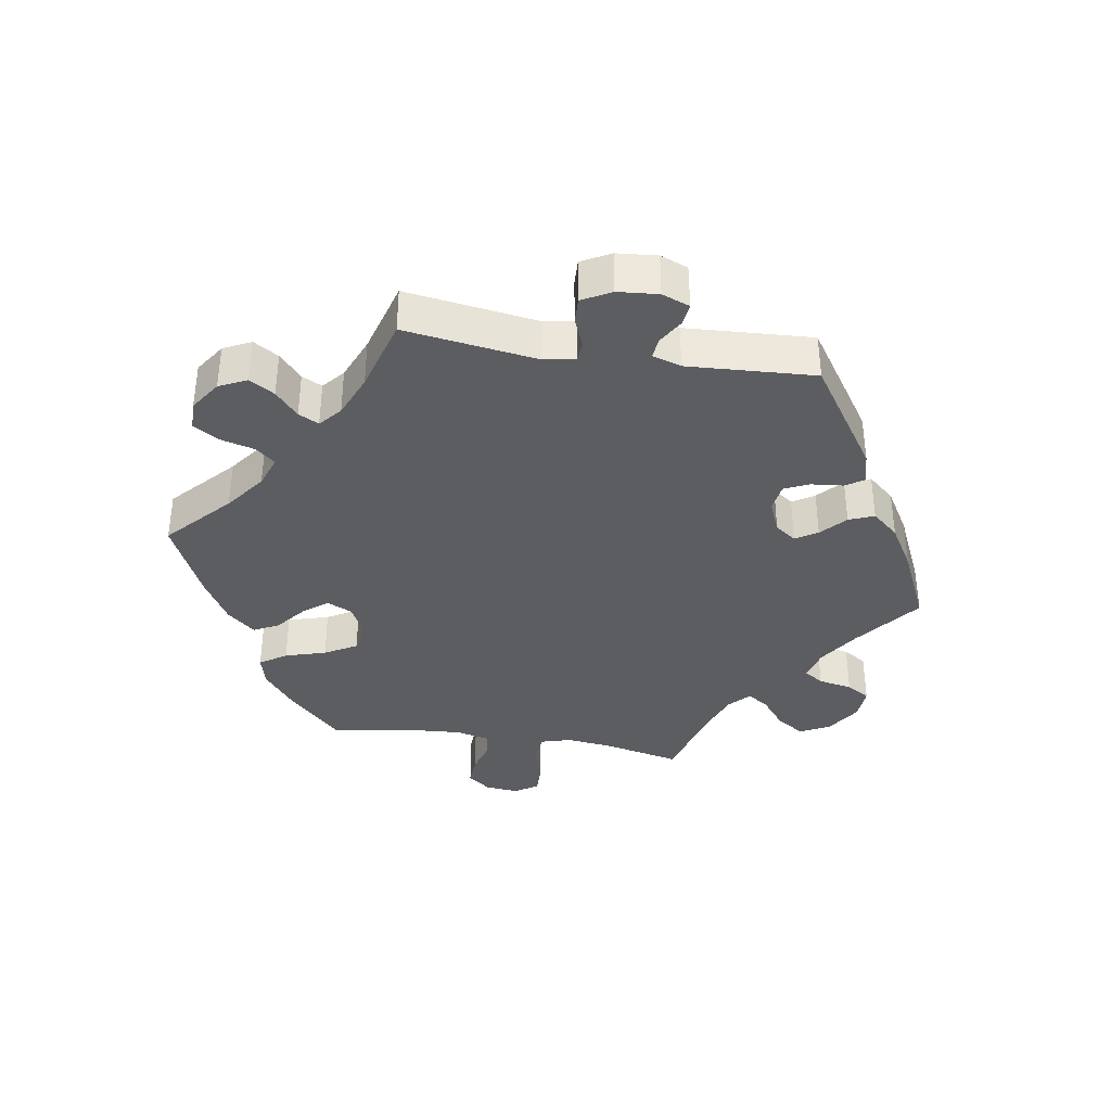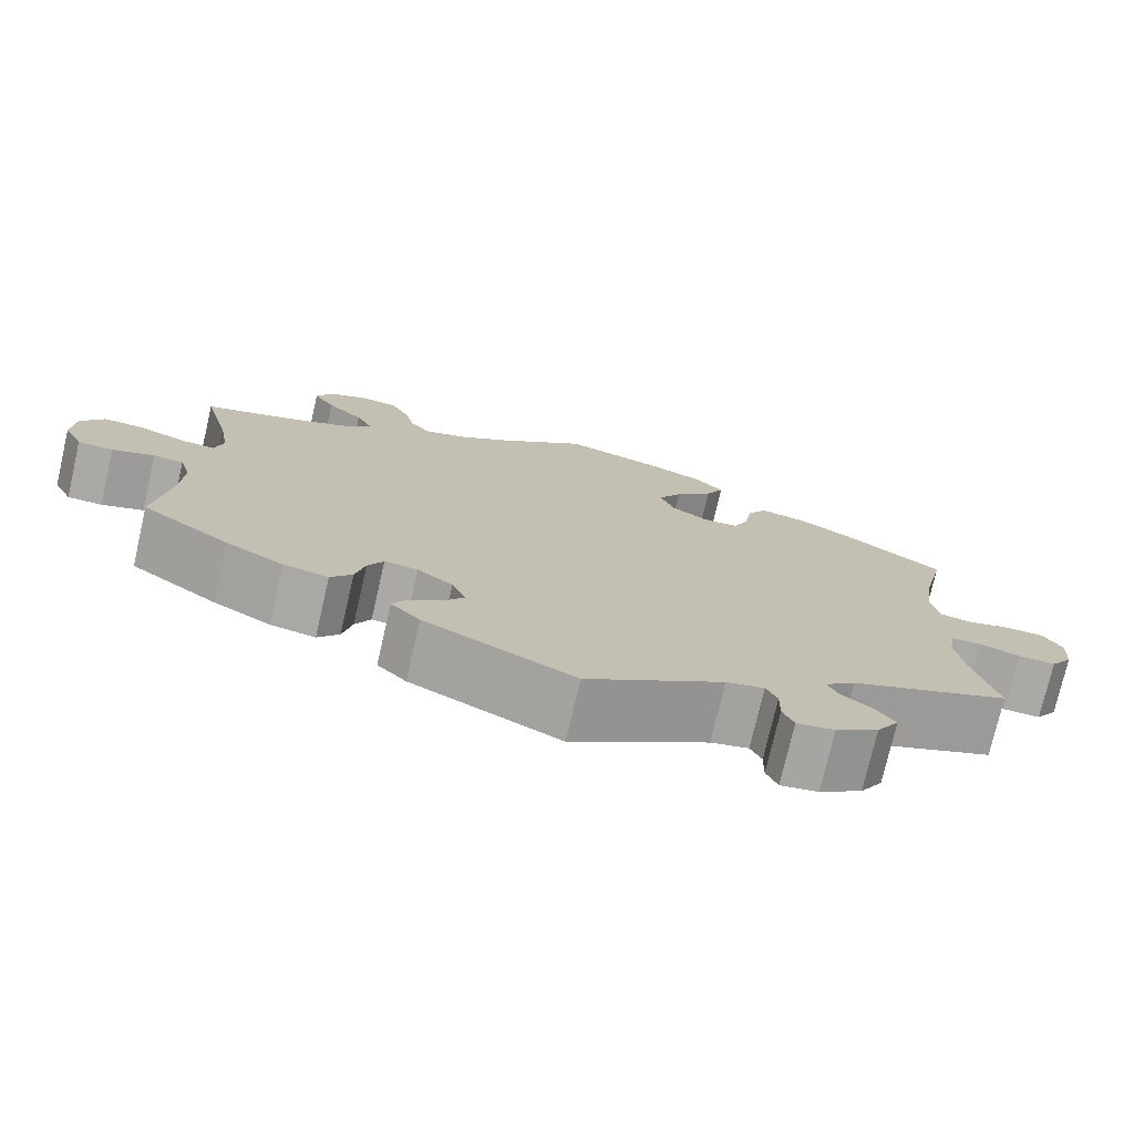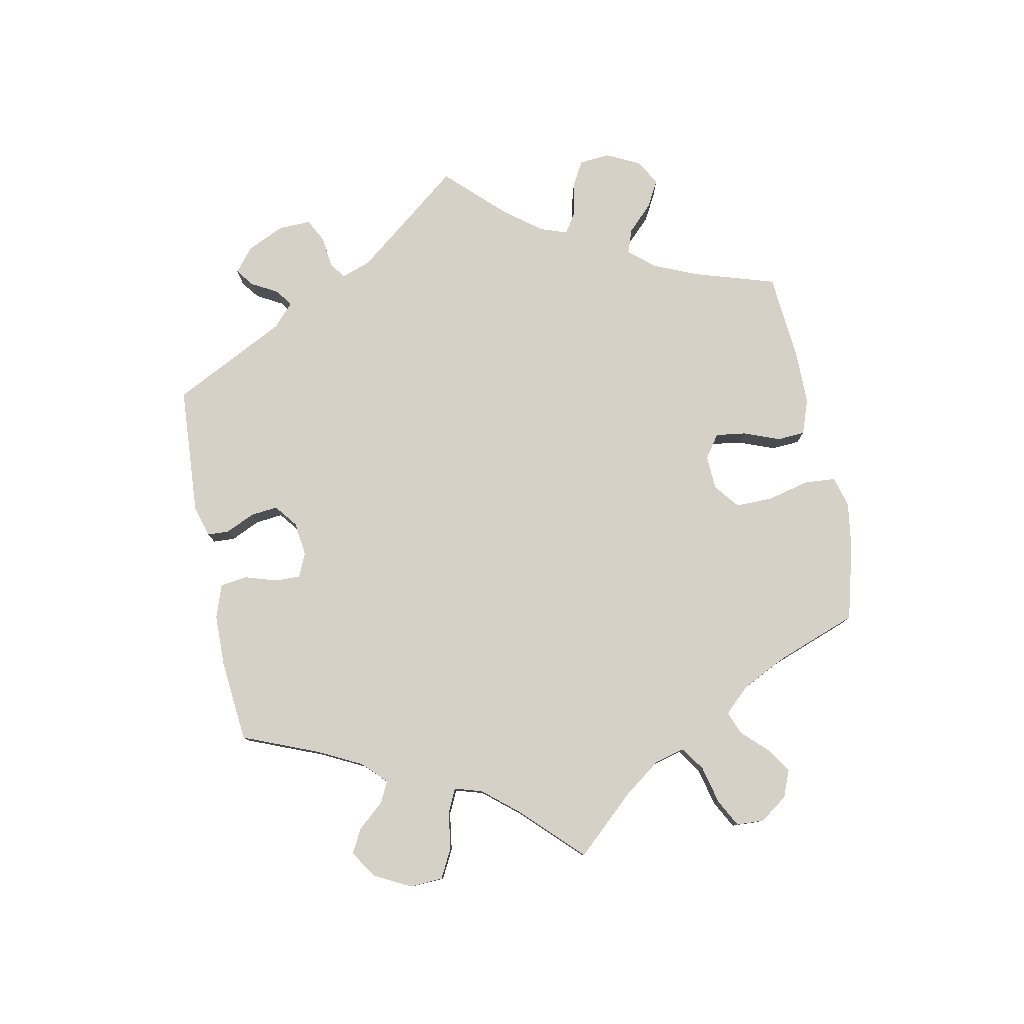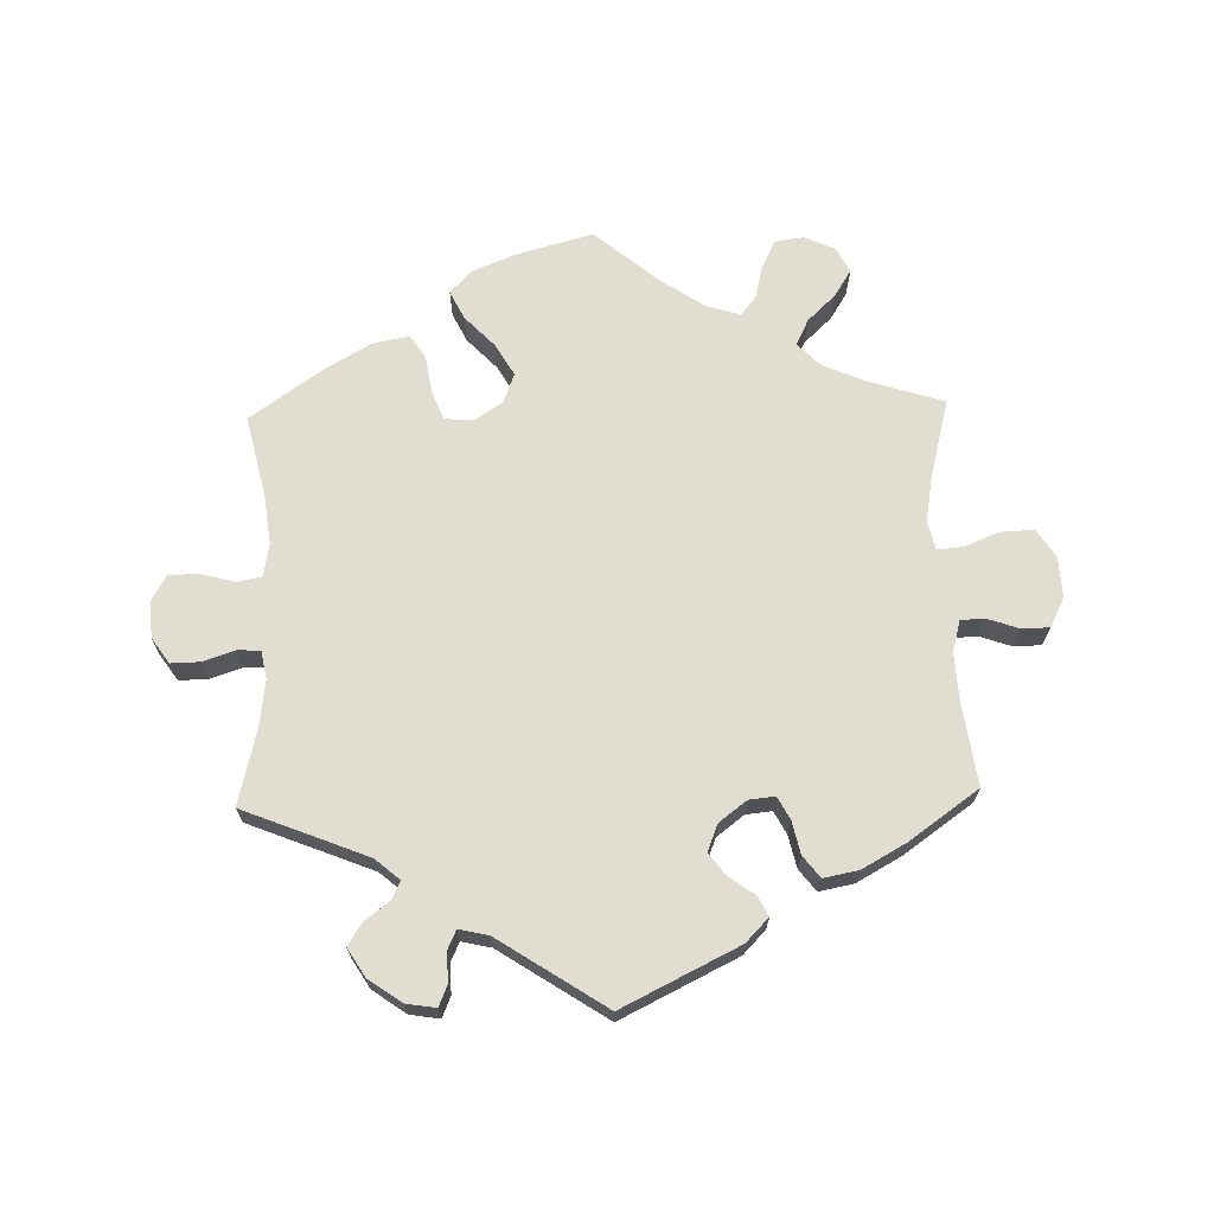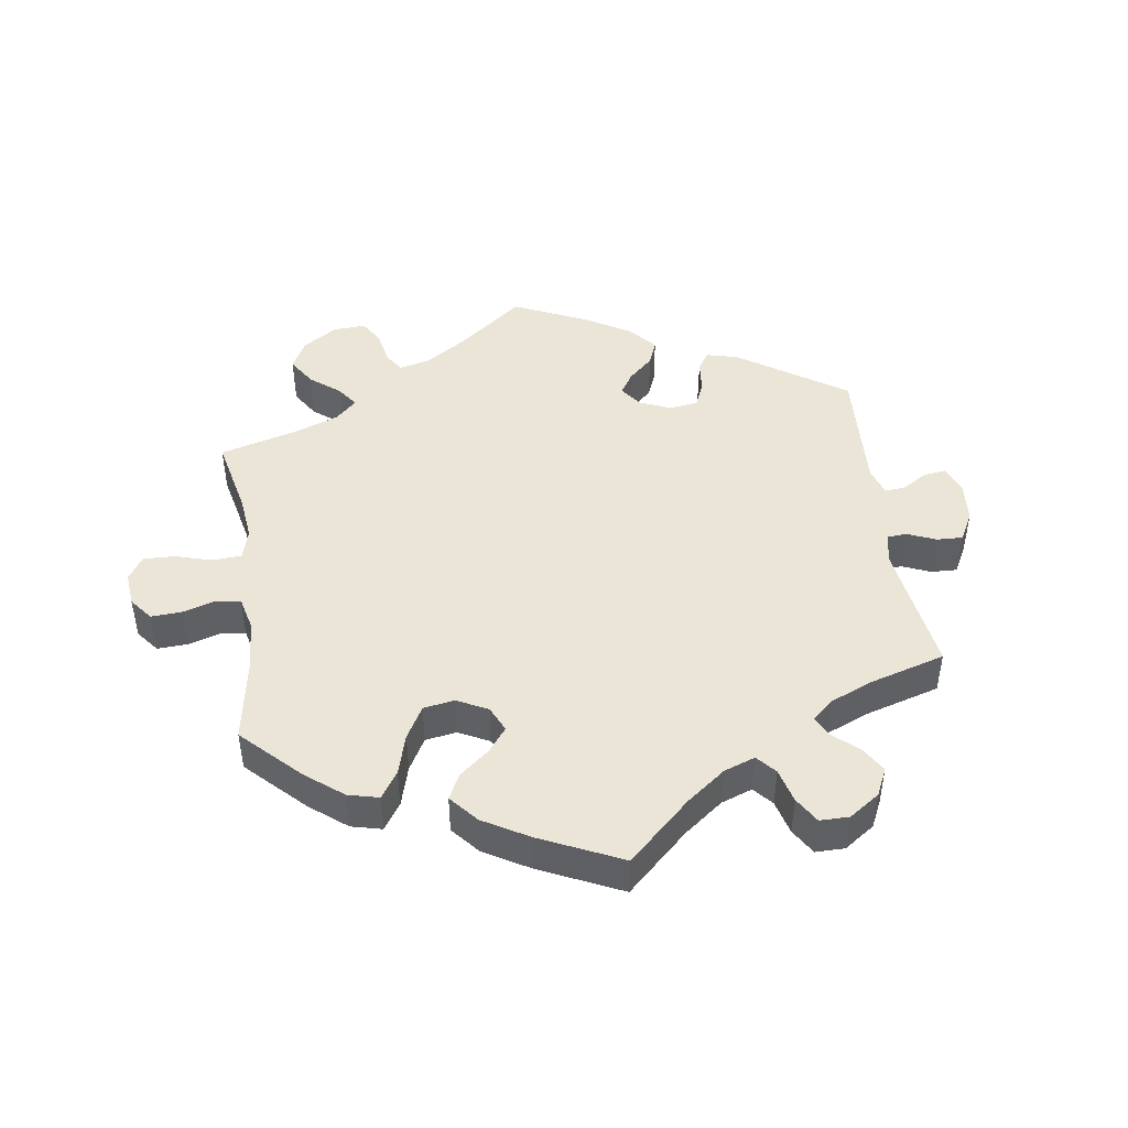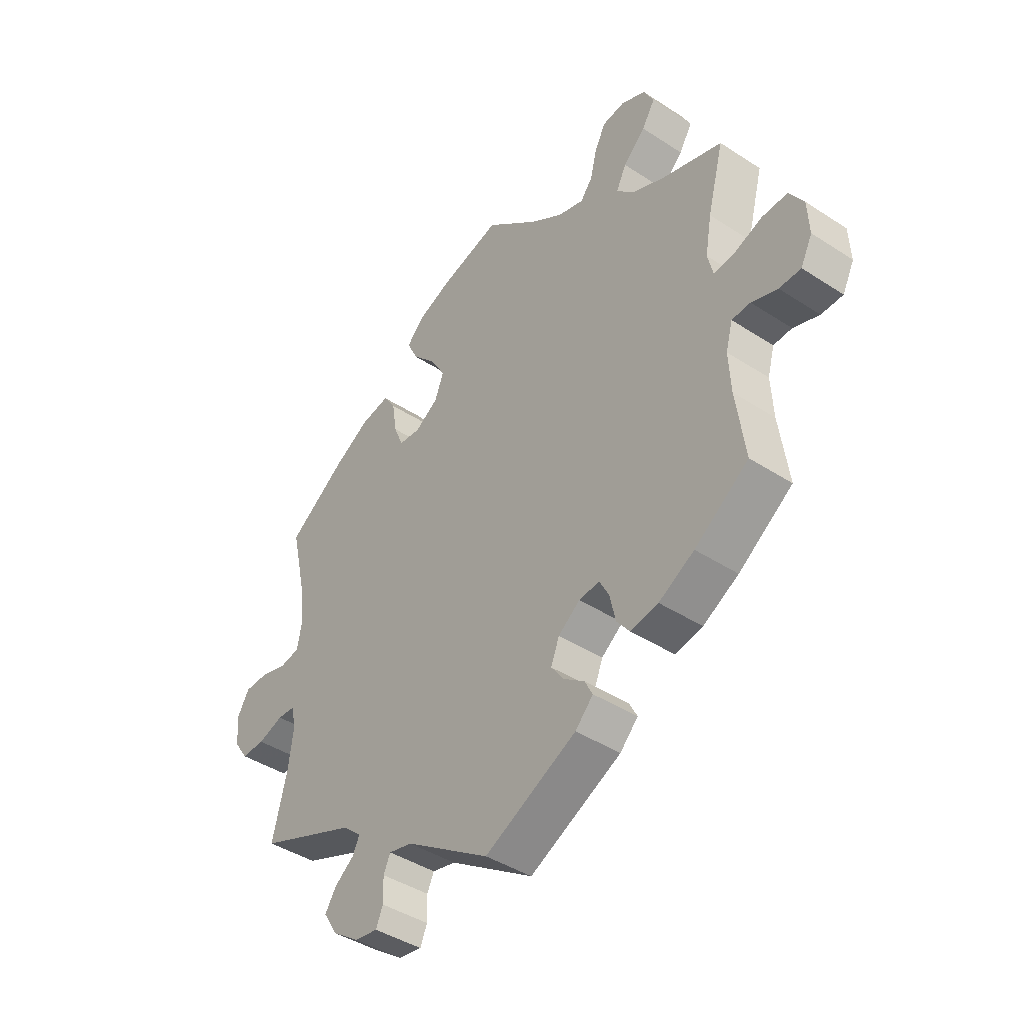
<metadata>
{"format":"obj","ext":"obj","renderer":"f3d","projection":"perspective","resolution":1024,"background":"white","views":[{"elev":-36.9,"azim":140.8,"up":"+Y"},{"elev":-75.3,"azim":-13.0,"up":"+Z"},{"elev":79.6,"azim":-71.3,"up":"+Y"},{"elev":68.6,"azim":178.4,"up":"+Y"},{"elev":45.9,"azim":51.6,"up":"+Y"},{"elev":-42.3,"azim":-128.0,"up":"+Z"}]}
</metadata>
<code>
v 0.113 0.07 0.547
v 0.178 0.07 0.521
v 0.211 0.07 0.487
v 0.19 0.07 0.444
v 0.146 0.07 0.398
v 0.118 0.07 0.35
v 0.135 0.07 0.306
v 0.178 0.07 0.278
v 0.22 0.07 0.282
v 0.237 0.07 0.324
v 0.246 0.07 0.381
v 0.269 0.07 0.416
v 0.323 0.07 0.406
v 0.391 0.07 0.367
v 0.501 0.07 0.29
v 0.473 0.07 0.167
v 0.464 0.07 0.094
v 0.473 0.07 0.045
v 0.51 0.07 0.038
v 0.561 0.07 0.052
v 0.606 0.07 0.051
v 0.628 0.07 0.013
v 0.624 0.07 -0.042
v 0.598 0.07 -0.08
v 0.554 0.07 -0.079
v 0.506 0.07 -0.063
v 0.472 0.07 -0.065
v 0.464 0.07 -0.107
v 0.473 0.07 -0.176
v 0.501 0.07 -0.289
v 0.315 0.07 -0.364
v 0.279 0.07 -0.395
v 0.292 0.07 -0.422
v 0.329 0.07 -0.45
v 0.35 0.07 -0.483
v 0.324 0.07 -0.525
v 0.274 0.07 -0.56
v 0.23 0.07 -0.567
v 0.217 0.07 -0.536
v 0.218 0.07 -0.491
v 0.205 0.07 -0.463
v 0.161 0.07 -0.473
v 0.001 0.07 -0.578
v -0.173 0.07 -0.493
v -0.207 0.07 -0.458
v -0.192 0.07 -0.429
v -0.153 0.07 -0.401
v -0.129 0.07 -0.368
v -0.145 0.07 -0.328
v -0.186 0.07 -0.297
v -0.225 0.07 -0.293
v -0.243 0.07 -0.327
v -0.254 0.07 -0.376
v -0.279 0.07 -0.408
v -0.331 0.07 -0.398
v -0.398 0.07 -0.361
v -0.5 0.07 -0.289
v -0.483 0.07 -0.167
v -0.479 0.07 -0.094
v -0.492 0.07 -0.047
v -0.527 0.07 -0.045
v -0.576 0.07 -0.062
v -0.617 0.07 -0.061
v -0.639 0.07 -0.017
v -0.636 0.07 0.044
v -0.609 0.07 0.086
v -0.56 0.07 0.084
v -0.507 0.07 0.063
v -0.468 0.07 0.06
v -0.458 0.07 0.102
v -0.47 0.07 0.171
v -0.501 0.07 0.289
v -0.388 0.07 0.325
v -0.324 0.07 0.353
v -0.291 0.07 0.387
v -0.31 0.07 0.426
v -0.352 0.07 0.466
v -0.377 0.07 0.506
v -0.358 0.07 0.543
v -0.312 0.07 0.564
v -0.269 0.07 0.558
v -0.248 0.07 0.517
v -0.236 0.07 0.467
v -0.213 0.07 0.438
v -0.163 0.07 0.453
v -0.099 0.07 0.496
v -0.001 0.07 0.578
v 0.113 0 0.547
v 0.178 0 0.521
v 0.211 0 0.487
v 0.19 0 0.444
v 0.146 0 0.398
v 0.118 0 0.35
v 0.135 0 0.306
v 0.178 0 0.278
v 0.22 0 0.282
v 0.237 0 0.324
v 0.246 0 0.381
v 0.269 0 0.416
v 0.323 0 0.406
v 0.391 0 0.367
v 0.501 0 0.29
v 0.473 0 0.167
v 0.464 0 0.094
v 0.473 0 0.045
v 0.51 0 0.038
v 0.561 0 0.052
v 0.606 0 0.051
v 0.628 0 0.013
v 0.624 0 -0.042
v 0.598 0 -0.08
v 0.554 0 -0.079
v 0.506 0 -0.063
v 0.472 0 -0.065
v 0.464 0 -0.107
v 0.473 0 -0.176
v 0.501 0 -0.289
v 0.315 0 -0.364
v 0.279 0 -0.395
v 0.292 0 -0.422
v 0.329 0 -0.45
v 0.35 0 -0.483
v 0.324 0 -0.525
v 0.274 0 -0.56
v 0.23 0 -0.567
v 0.217 0 -0.536
v 0.218 0 -0.491
v 0.205 0 -0.463
v 0.161 0 -0.473
v 0.001 0 -0.578
v -0.173 0 -0.493
v -0.207 0 -0.458
v -0.192 0 -0.429
v -0.153 0 -0.401
v -0.129 0 -0.368
v -0.145 0 -0.328
v -0.186 0 -0.297
v -0.225 0 -0.293
v -0.243 0 -0.327
v -0.254 0 -0.376
v -0.279 0 -0.408
v -0.331 0 -0.398
v -0.398 0 -0.361
v -0.5 0 -0.289
v -0.483 0 -0.167
v -0.479 0 -0.094
v -0.492 0 -0.047
v -0.527 0 -0.045
v -0.576 0 -0.062
v -0.617 0 -0.061
v -0.639 0 -0.017
v -0.636 0 0.044
v -0.609 0 0.086
v -0.56 0 0.084
v -0.507 0 0.063
v -0.468 0 0.06
v -0.458 0 0.102
v -0.47 0 0.171
v -0.501 0 0.289
v -0.388 0 0.325
v -0.324 0 0.353
v -0.291 0 0.387
v -0.31 0 0.426
v -0.352 0 0.466
v -0.377 0 0.506
v -0.358 0 0.543
v -0.312 0 0.564
v -0.269 0 0.558
v -0.248 0 0.517
v -0.236 0 0.467
v -0.213 0 0.438
v -0.163 0 0.453
v -0.099 0 0.496
v -0.001 0 0.578
f 86 87 1 2
f 85 86 2 3
f 84 85 3 4
f 80 81 82 83
f 78 79 80 83
f 76 77 78 83
f 75 76 83 84
f 74 75 84 4
f 71 72 73
f 70 71 73 74
f 69 70 74 4
f 65 66 67 68
f 65 68 69
f 64 65 69
f 61 62 63 64
f 60 61 64 69
f 59 60 69 4
f 55 56 57 58
f 52 53 54 55
f 51 52 55 58
f 50 51 58 59
f 44 45 46 47
f 42 43 44 47
f 41 42 47 48
f 37 38 39 40
f 37 40 41
f 36 37 41
f 33 34 35 36
f 32 33 36 41
f 29 30 31
f 28 29 31 32
f 27 28 32 41
f 23 24 25 26
f 23 26 27
f 22 23 27
f 19 20 21 22
f 18 19 22 27
f 17 18 27 41
f 13 14 15 16
f 10 11 12 13
f 9 10 13 16
f 8 9 16 17
f 59 4 5
f 59 5 6
f 50 59 6 7
f 49 50 7 8
f 41 48 49
f 8 17 41 49
f 89 88 174 173
f 90 89 173 172
f 91 90 172 171
f 170 169 168 167
f 170 167 166 165
f 170 165 164 163
f 171 170 163 162
f 91 171 162 161
f 160 159 158
f 161 160 158 157
f 91 161 157 156
f 155 154 153 152
f 156 155 152
f 156 152 151
f 151 150 149 148
f 156 151 148 147
f 91 156 147 146
f 145 144 143 142
f 142 141 140 139
f 145 142 139 138
f 146 145 138 137
f 134 133 132 131
f 134 131 130 129
f 135 134 129 128
f 127 126 125 124
f 128 127 124
f 128 124 123
f 123 122 121 120
f 128 123 120 119
f 118 117 116
f 119 118 116 115
f 128 119 115 114
f 113 112 111 110
f 114 113 110
f 114 110 109
f 109 108 107 106
f 114 109 106 105
f 128 114 105 104
f 103 102 101 100
f 100 99 98 97
f 103 100 97 96
f 104 103 96 95
f 92 91 146
f 93 92 146
f 94 93 146 137
f 95 94 137 136
f 136 135 128
f 136 128 104 95
f 1 88 89 2
f 2 89 90 3
f 3 90 91 4
f 4 91 92 5
f 5 92 93 6
f 6 93 94 7
f 7 94 95 8
f 8 95 96 9
f 9 96 97 10
f 10 97 98 11
f 11 98 99 12
f 12 99 100 13
f 13 100 101 14
f 14 101 102 15
f 15 102 103 16
f 16 103 104 17
f 17 104 105 18
f 18 105 106 19
f 19 106 107 20
f 20 107 108 21
f 21 108 109 22
f 22 109 110 23
f 23 110 111 24
f 24 111 112 25
f 25 112 113 26
f 26 113 114 27
f 27 114 115 28
f 28 115 116 29
f 29 116 117 30
f 30 117 118 31
f 31 118 119 32
f 32 119 120 33
f 33 120 121 34
f 34 121 122 35
f 35 122 123 36
f 36 123 124 37
f 37 124 125 38
f 38 125 126 39
f 39 126 127 40
f 40 127 128 41
f 41 128 129 42
f 42 129 130 43
f 43 130 131 44
f 44 131 132 45
f 45 132 133 46
f 46 133 134 47
f 47 134 135 48
f 48 135 136 49
f 49 136 137 50
f 50 137 138 51
f 51 138 139 52
f 52 139 140 53
f 53 140 141 54
f 54 141 142 55
f 55 142 143 56
f 56 143 144 57
f 57 144 145 58
f 58 145 146 59
f 59 146 147 60
f 60 147 148 61
f 61 148 149 62
f 62 149 150 63
f 63 150 151 64
f 64 151 152 65
f 65 152 153 66
f 66 153 154 67
f 67 154 155 68
f 68 155 156 69
f 69 156 157 70
f 70 157 158 71
f 71 158 159 72
f 72 159 160 73
f 73 160 161 74
f 74 161 162 75
f 75 162 163 76
f 76 163 164 77
f 77 164 165 78
f 78 165 166 79
f 79 166 167 80
f 80 167 168 81
f 81 168 169 82
f 82 169 170 83
f 83 170 171 84
f 84 171 172 85
f 85 172 173 86
f 86 173 174 87
f 87 174 88 1

</code>
